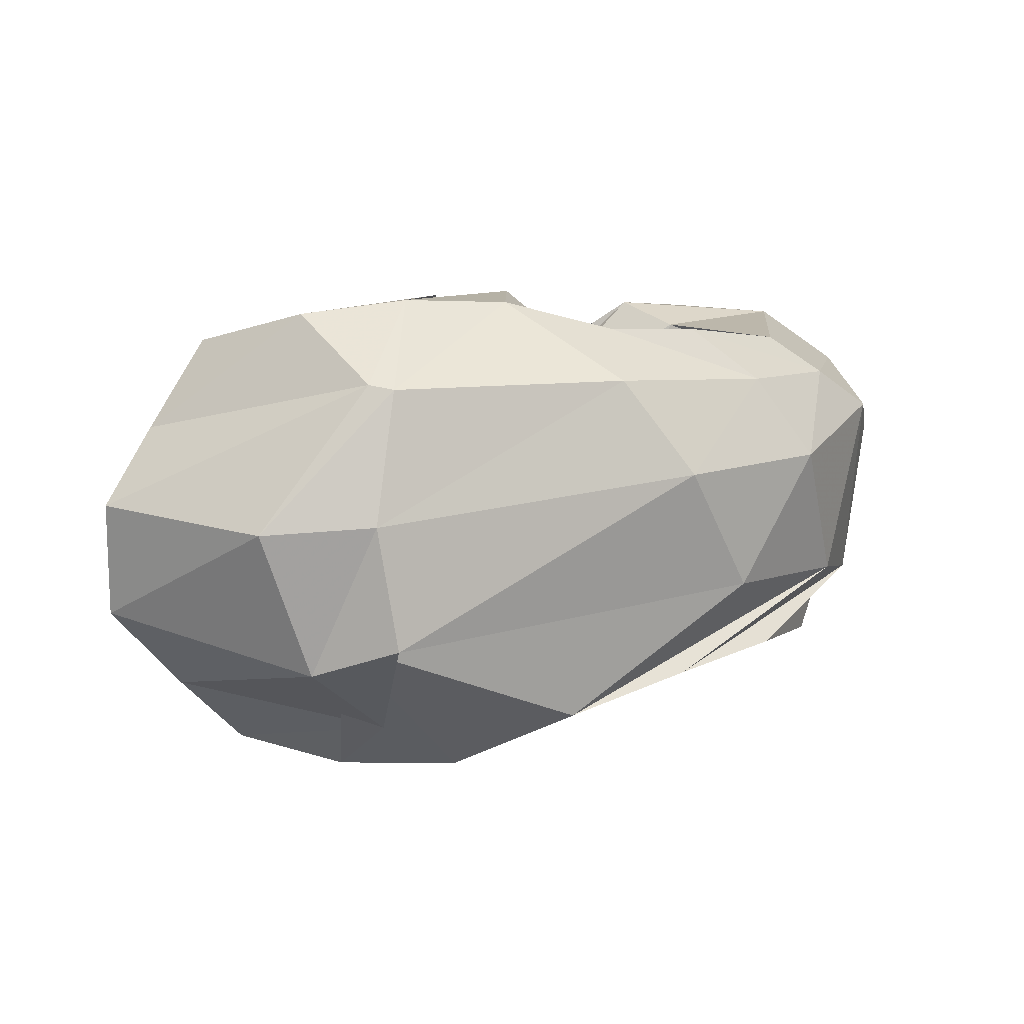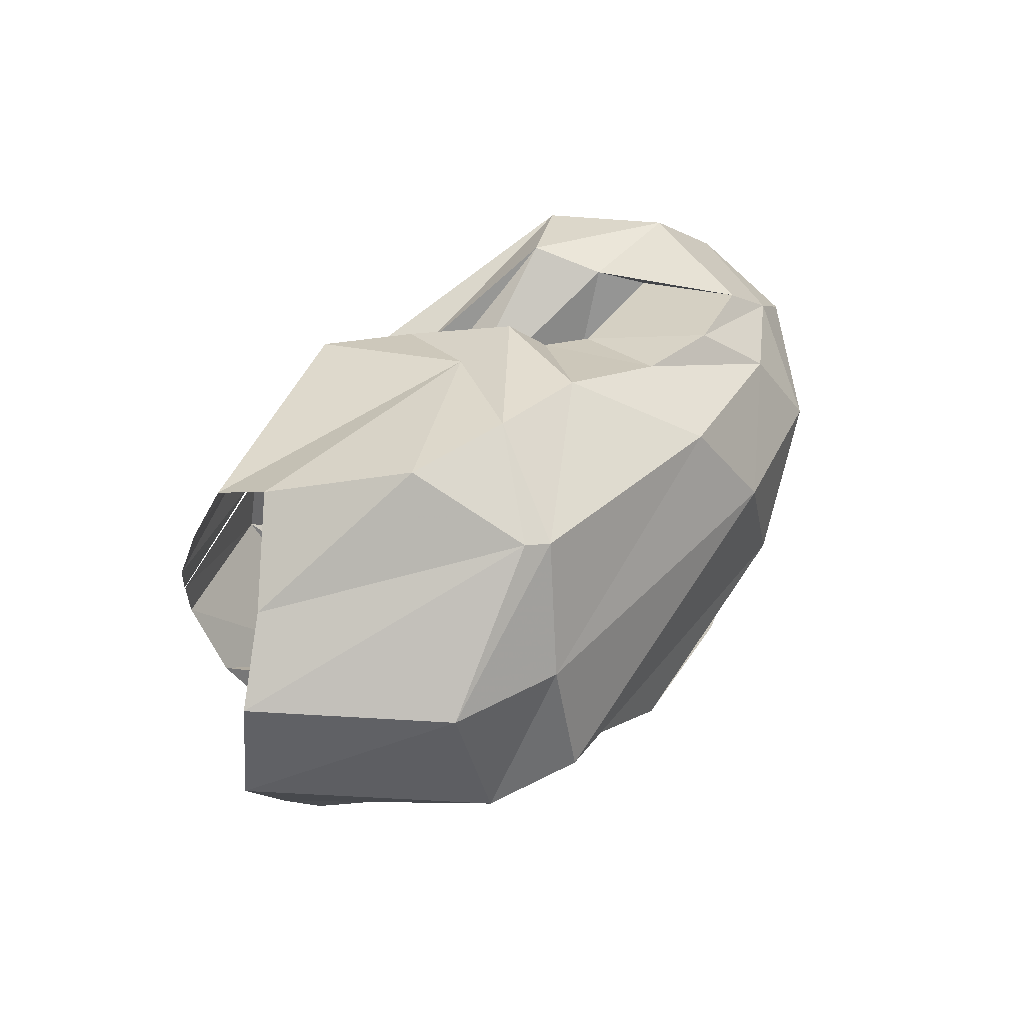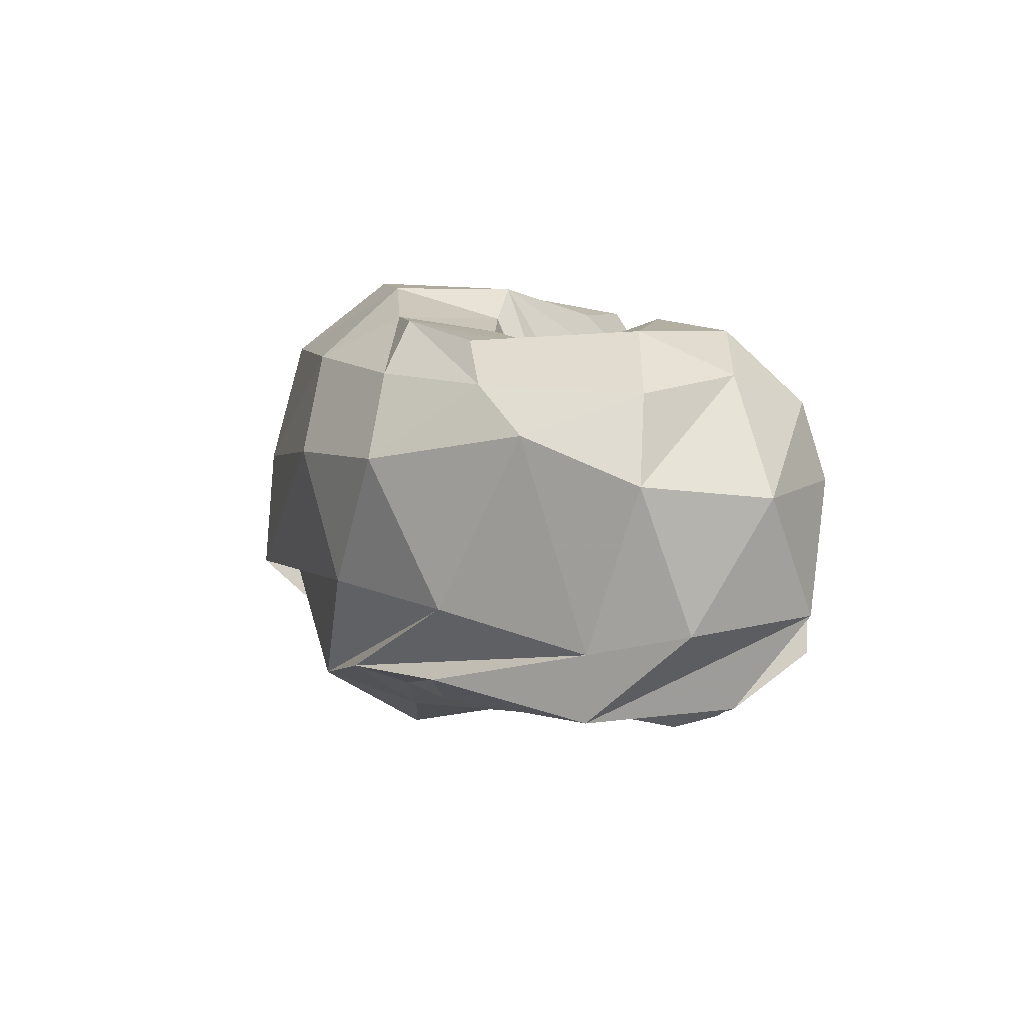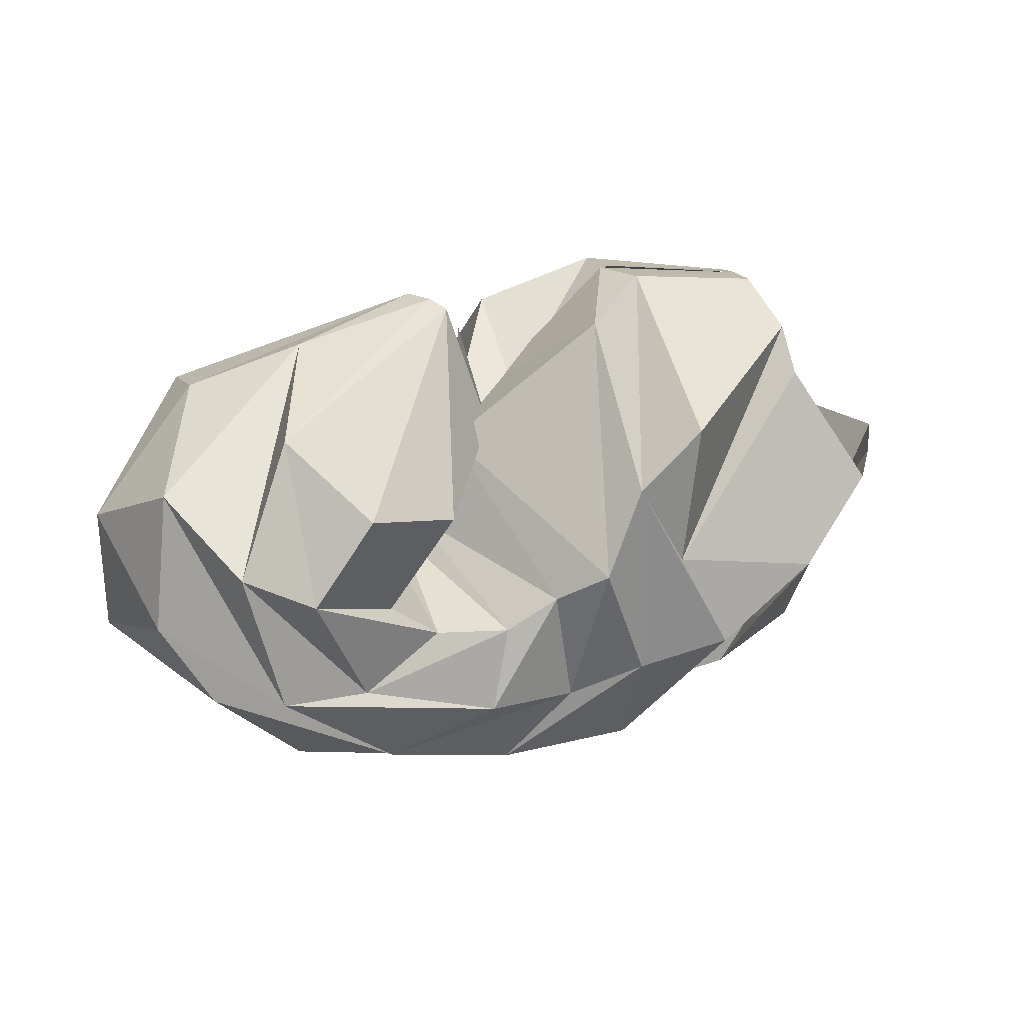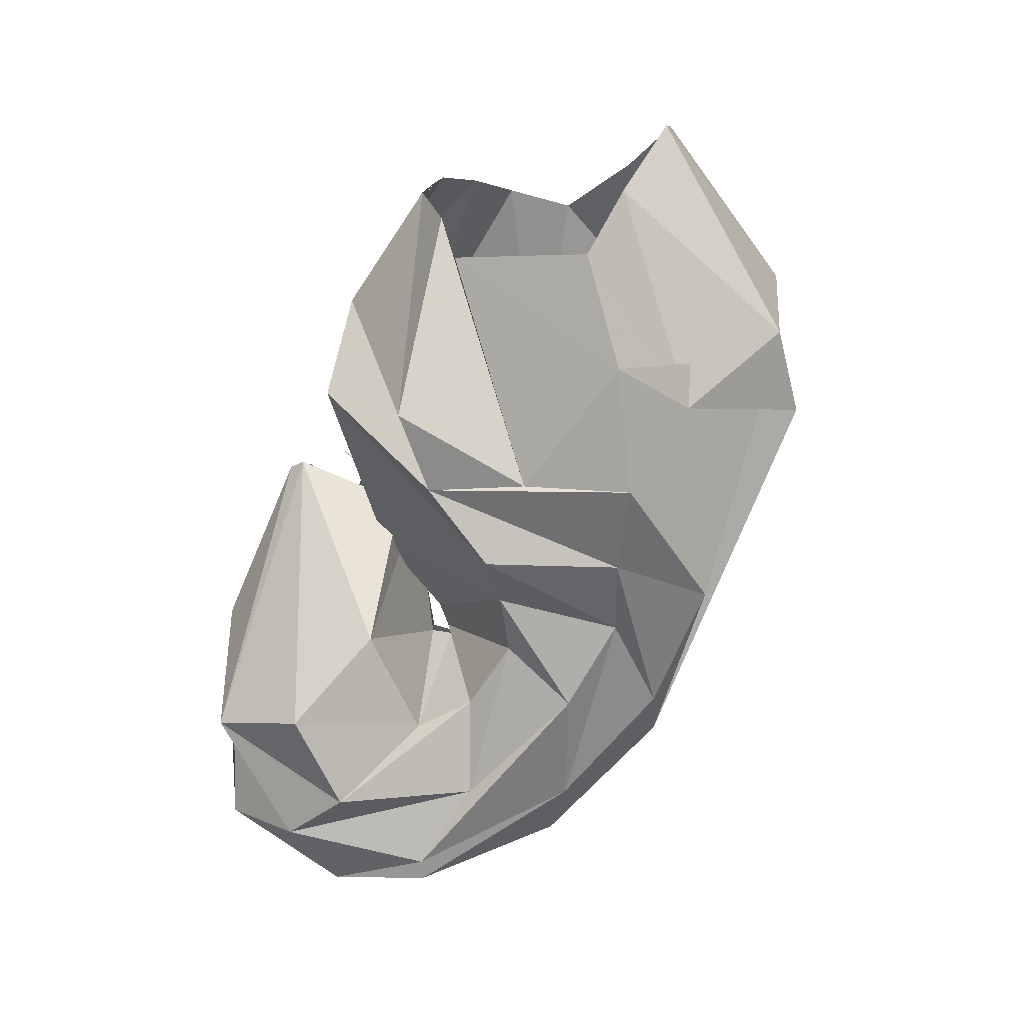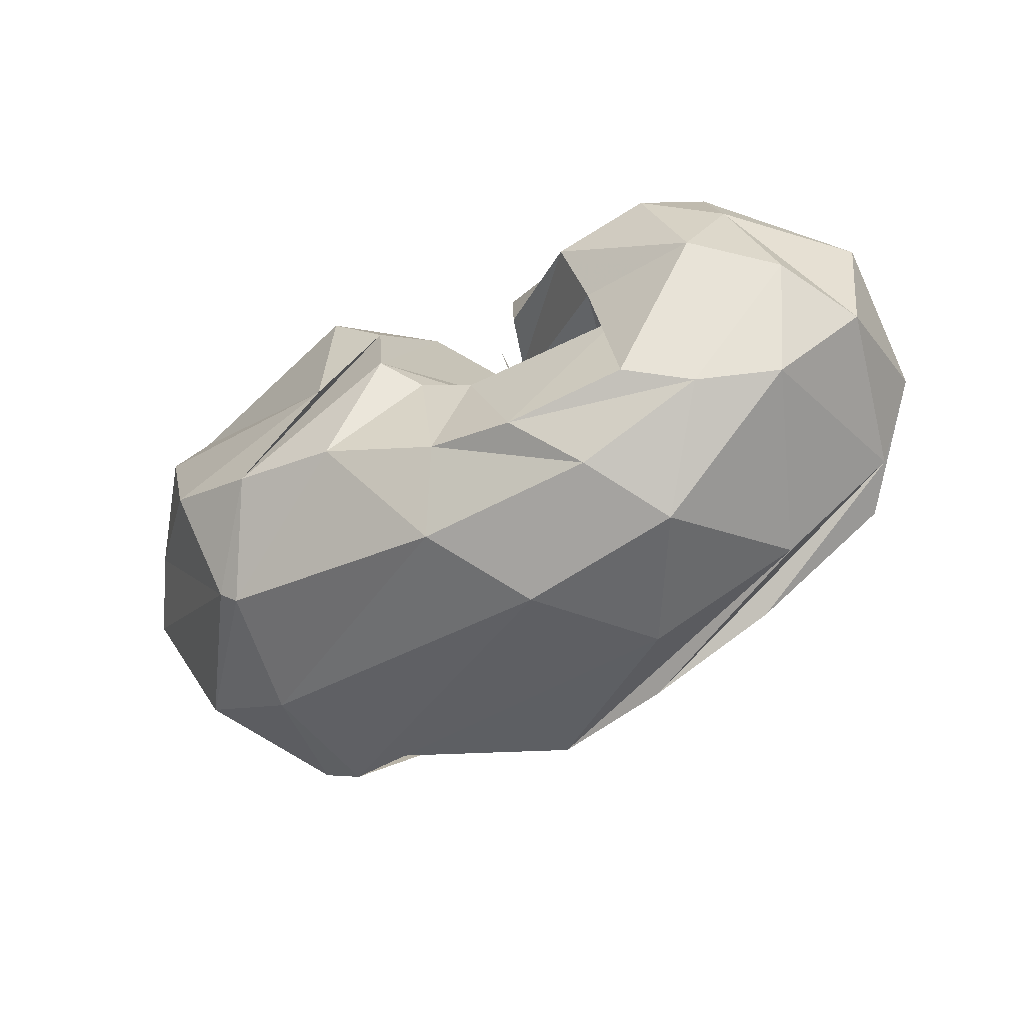
<metadata>
{"format":"obj","ext":"obj","renderer":"f3d","projection":"perspective","resolution":1024,"background":"white","views":[{"elev":12.1,"azim":-28.2,"up":"+Z"},{"elev":37.0,"azim":-58.9,"up":"+Z"},{"elev":6.1,"azim":69.1,"up":"+Z"},{"elev":24.5,"azim":149.1,"up":"+Y"},{"elev":-79.0,"azim":-115.3,"up":"+Z"},{"elev":-49.7,"azim":32.0,"up":"+Y"}]}
</metadata>
<code>
v 96.78 186.8 133
v 148.1 194.7 144.4
v 193.8 157.2 137.2
v 223.3 150.1 132.1
v 239.4 116.7 144.2
v 247.3 110.4 141.4
v 250.7 109.2 146.4
v 253.2 114.9 152.5
v 211.9 144 157.9
v 213.5 165 153
v 93.77 184.7 142.7
v 146.5 193.2 160.6
v 185.8 179.6 173.5
v -1 -1 -1
v -2 -2 -2
v -3 -3 -3
v -4 -4 -4
v -5 -5 -5
v -6 -6 -6
v -7 -7 -7
v 90.46 173.5 166.2
v 162.4 166 208.3
v 184.4 143.6 208.1
v 193.5 107.6 218
v 204.4 99.22 207.1
v 222.1 91.63 202.7
v 278 97.91 196
v 269.1 113.1 200.6
v 262.7 137.3 207.4
v 222.7 164.2 175.3
v 88.69 158.9 191.5
v 165.7 110.5 217.5
v -8 -8 -8
v -9 -9 -9
v -10 -10 -10
v -11 -11 -11
v -12 -12 -12
v -13 -13 -13
v -14 -14 -14
v -15 -15 -15
v 84.82 135.7 203.1
v 104.2 90.14 216
v 137.5 76.33 220.4
v 173.1 70.3 218.4
v 210.2 59.24 208
v 240.1 53.31 206.9
v 279.9 61.25 200.8
v 310.2 108.5 204.1
v 294.1 148.3 203.7
v 218.9 185.5 169.9
v 59.88 122.3 175.4
v 112.6 52.92 195.7
v 119.2 47.17 194.4
v 199.5 33.39 193.6
v 258.4 38.36 189.6
v 300 56.84 187.2
v 335.5 98.79 185.3
v 319.6 138.3 189.8
v 308.6 169.7 179.9
v -16 -16 -16
v 40.66 115.8 150.4
v 73.46 55.42 148.1
v 108 37.86 150.7
v 220.5 20.25 161.1
v 275.2 27.48 162.3
v 324.9 61.69 172.3
v 349.3 91.59 157.4
v 351.4 136.1 152.6
v 313.8 176 154
v 223.3 191.4 162.1
v 42.12 120.2 110.7
v 90.07 52.77 98.48
v 113.2 32.86 108.7
v 245.6 25.14 118.4
v 296.9 44.12 114.7
v 332.4 80.91 103.3
v 348.3 109.8 109.7
v 341.5 155.6 112.9
v 278.2 188.8 139.7
v 219.7 191.5 152.4
v 68.93 126 80.01
v 125.9 74.13 68.86
v 99.28 48.66 109.3
v 183.3 38.75 74.68
v 227.8 36.41 84.95
v 273.6 49.94 87.06
v 317.6 87.13 78.06
v 328.9 134.8 81.5
v 306 174.5 93.85
v -17 -17 -17
v 92.68 129.2 55.14
v 122.1 103.9 47.37
v 158 82.1 47.93
v 185.4 73.05 60.69
v 207.4 62.31 73.46
v 239.6 65.31 73.34
v 286.2 82.24 79.78
v 307.4 123.6 72.04
v 286.9 150.4 69.83
v 215.2 188.2 148.4
v 113.8 168.5 71.99
v 172.6 114.6 56.04
v -18 -18 -18
v -19 -19 -19
v -20 -20 -20
v -21 -21 -21
v -22 -22 -22
v -23 -23 -23
v -24 -24 -24
v -25 -25 -25
v 104.7 178.4 92.08
v 168.4 163.5 53.45
v 188.3 143.3 59.51
v 202.8 114.6 57.07
v 215.3 103.5 70.98
v 231.4 92.57 77.68
v 256.7 96.09 82.79
v 273.5 109.1 84.79
v 250.4 138.4 81.62
v 209.4 148.6 129
v 100.9 188.8 118.7
v 147.9 196 124.9
v 179.7 189.5 103.9
v -26 -26 -26
v -27 -27 -27
v -28 -28 -28
v -29 -29 -29
v -30 -30 -30
v -31 -31 -31
v -32 -32 -32
v 97.12 187 132.4
v 150.5 194.1 145.2
v 196.3 155.7 149
v 225.5 147.2 126.5
v 239.4 118.1 130.4
v 245.5 111.6 130.5
v 249.2 108.9 135.5
v 252.8 115.2 142.1
v 211.5 141.6 148.7
v 205.6 176.7 156.7
g foo
f 1 11 2
f 11 12 2
f 2 12 3
f 12 13 3
f 3 13 4
f 4 13 24
f 13 23 24
f 4 24 5
f 24 25 5
f 5 25 6
f 25 26 6
f 6 26 7
f 26 27 7
f 7 27 8
f 27 28 8
f 8 28 9
f 28 29 9
f 9 29 10
f 29 30 10
f 11 21 12
f 21 22 12
f 12 22 13
f 22 23 13
f 21 31 22
f 31 32 22
f 22 32 23
f 23 32 43
f 32 42 43
f 23 43 24
f 43 44 24
f 24 44 25
f 44 45 25
f 25 45 26
f 45 46 26
f 26 46 27
f 46 47 27
f 27 47 28
f 47 48 28
f 28 48 29
f 48 49 29
f 29 49 30
f 49 50 30
f 31 41 32
f 41 42 32
f 41 51 42
f 51 52 42
f 42 52 43
f 52 53 43
f 43 53 44
f 53 54 44
f 44 54 45
f 54 55 45
f 45 55 46
f 55 56 46
f 46 56 47
f 56 57 47
f 47 57 48
f 57 58 48
f 48 58 49
f 58 59 49
f 49 59 50
f 50 59 70
f 59 69 70
f 51 61 52
f 61 62 52
f 52 62 53
f 62 63 53
f 53 63 54
f 63 64 54
f 54 64 55
f 64 65 55
f 55 65 56
f 65 66 56
f 56 66 57
f 66 67 57
f 57 67 58
f 67 68 58
f 58 68 59
f 68 69 59
f 61 71 62
f 71 72 62
f 62 72 63
f 72 73 63
f 63 73 64
f 73 74 64
f 64 74 65
f 74 75 65
f 65 75 66
f 75 76 66
f 66 76 67
f 76 77 67
f 67 77 68
f 77 78 68
f 68 78 69
f 78 79 69
f 69 79 70
f 79 80 70
f 71 81 72
f 81 82 72
f 72 82 73
f 82 83 73
f 73 83 74
f 83 84 74
f 74 84 75
f 84 85 75
f 75 85 76
f 85 86 76
f 76 86 77
f 86 87 77
f 77 87 78
f 87 88 78
f 78 88 79
f 88 89 79
f 79 89 80
f 80 89 100
f 89 99 100
f 81 91 82
f 91 92 82
f 82 92 83
f 92 93 83
f 83 93 84
f 93 94 84
f 84 94 85
f 94 95 85
f 85 95 86
f 95 96 86
f 86 96 87
f 96 97 87
f 87 97 88
f 97 98 88
f 88 98 89
f 98 99 89
f 91 101 92
f 101 102 92
f 92 102 93
f 93 102 113
f 102 112 113
f 93 113 94
f 113 114 94
f 94 114 95
f 114 115 95
f 95 115 96
f 115 116 96
f 96 116 97
f 116 117 97
f 97 117 98
f 117 118 98
f 98 118 99
f 118 119 99
f 99 119 100
f 119 120 100
f 101 111 102
f 111 112 102
f 111 121 112
f 121 122 112
f 112 122 113
f 122 123 113
f 113 123 114
f 114 123 134
f 123 133 134
f 114 134 115
f 134 135 115
f 115 135 116
f 135 136 116
f 116 136 117
f 136 137 117
f 117 137 118
f 137 138 118
f 118 138 119
f 138 139 119
f 119 139 120
f 139 140 120
f 121 131 122
f 131 132 122
f 122 132 123
f 132 133 123
g

</code>
